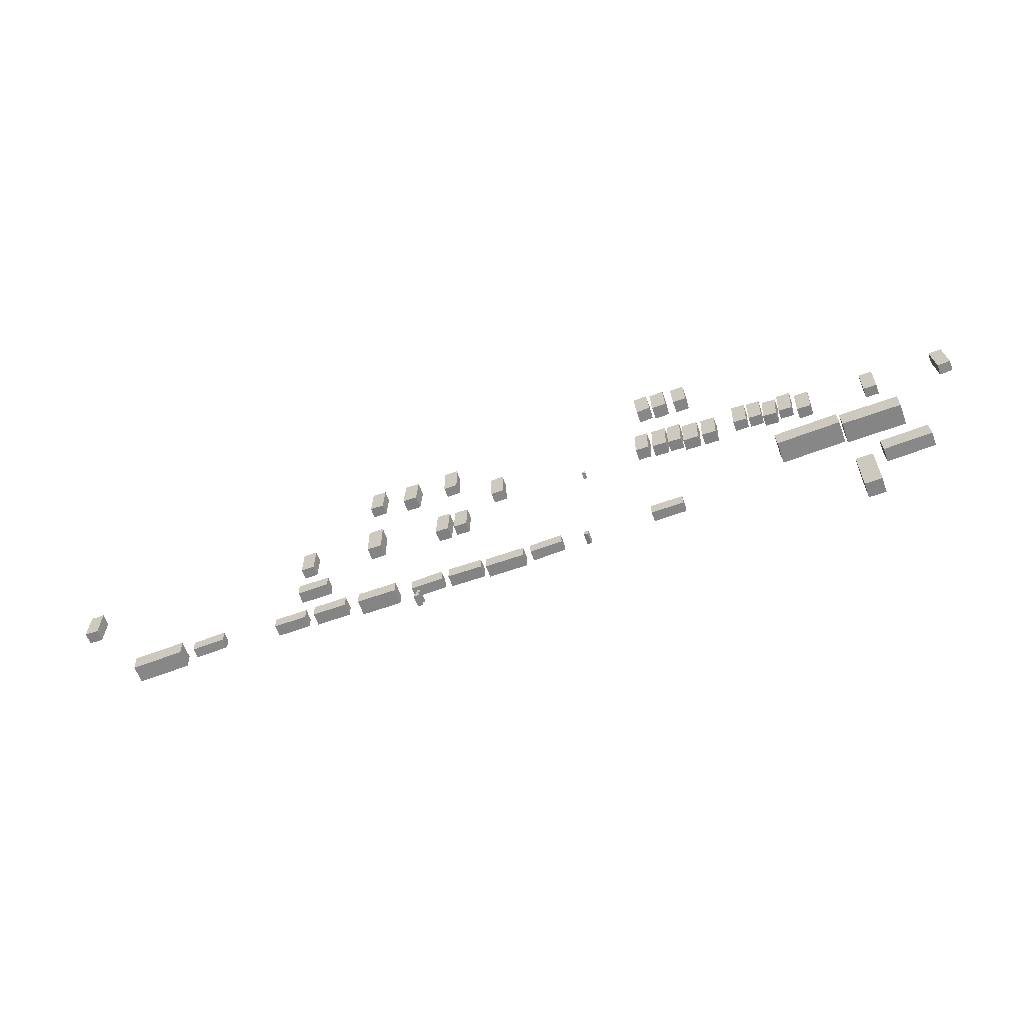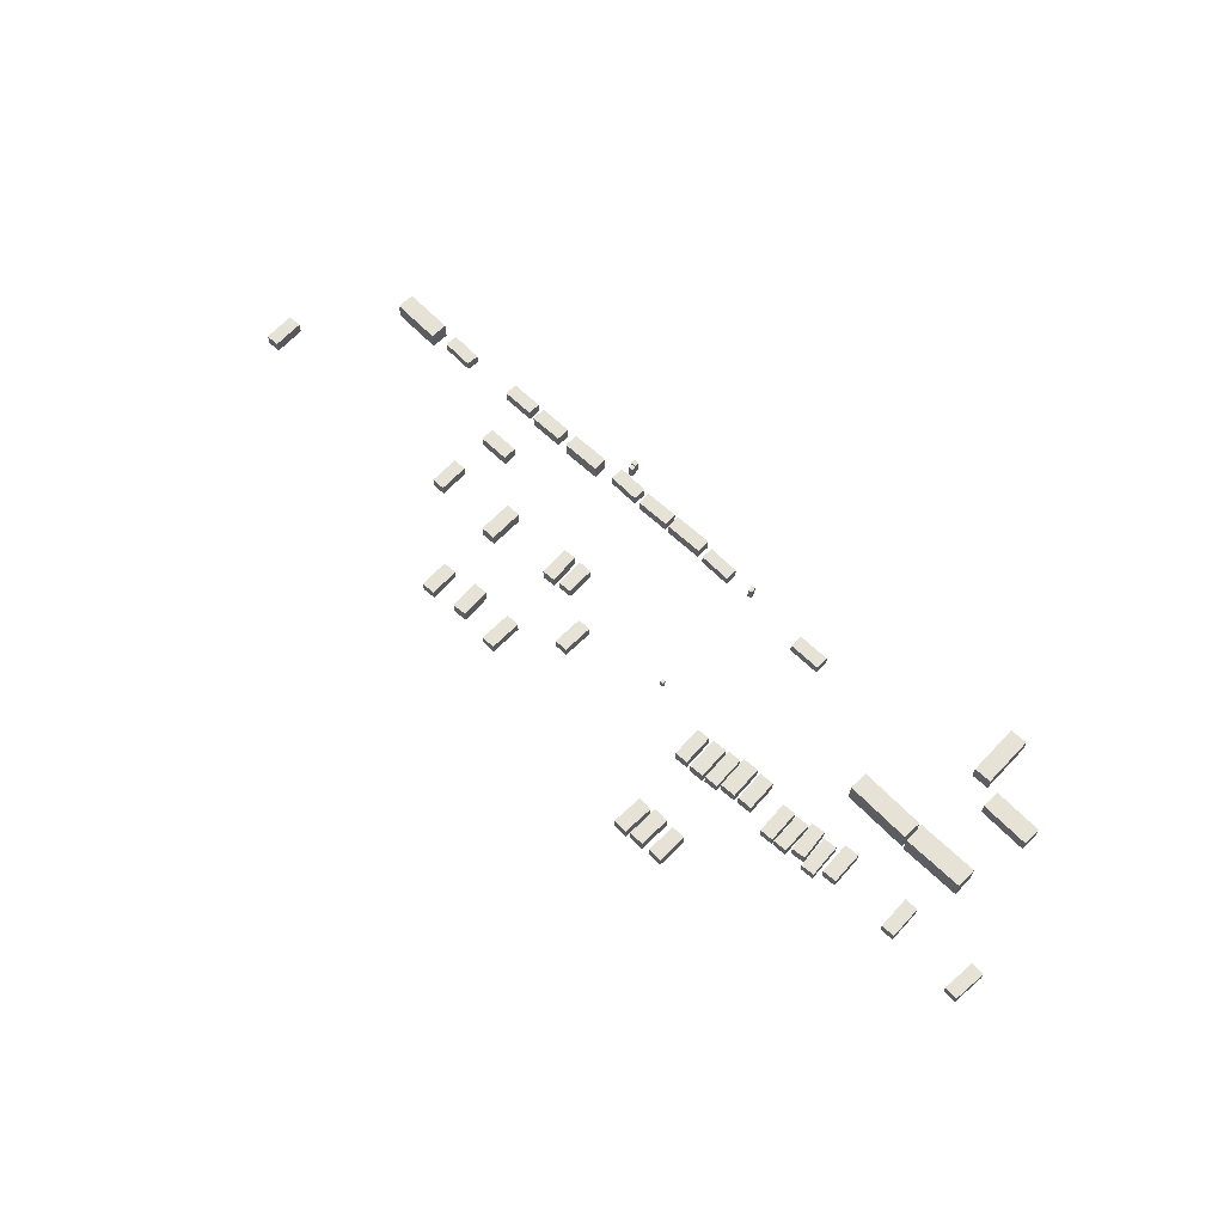
<metadata>
{"format":"obj","ext":"obj","renderer":"f3d","projection":"perspective","resolution":1024,"background":"white","views":[{"elev":-61.3,"azim":-160.1,"up":"+Y"},{"elev":63.8,"azim":-136.8,"up":"+Z"}]}
</metadata>
<code>
v 38.68 -9.937 -3.349
v 38.68 -9.937 -1.651
v 38.72 -8.065 -3.349
v 38.72 -8.065 -1.651
v 43.47 -10.02 -3.349
v 43.47 -10.02 -1.651
v 43.51 -8.15 -3.349
v 43.51 -8.15 -1.651
v -18.76 -6.816 -0.9969
v -18.76 -6.816 0.4841
v -18.72 -4.892 -0.9969
v -18.72 -4.892 0.4841
v -13.98 -6.91 -0.9969
v -13.98 -6.91 0.4841
v -13.94 -4.987 -0.9969
v -13.94 -4.987 0.4841
v 24.87 -9.395 -2.823
v 24.87 -9.395 -0.5215
v 24.87 -7.317 -2.823
v 24.87 -7.317 -0.5215
v 30.64 -9.395 -2.823
v 30.64 -9.395 -0.5215
v 30.64 -7.317 -2.823
v 30.64 -7.317 -0.5215
v 51.51 -10.15 -3.968
v 51.51 -10.15 -2.512
v 51.62 -8.281 -3.968
v 51.62 -8.281 -2.512
v 56.24 -10.41 -3.968
v 56.24 -10.41 -2.512
v 56.34 -8.541 -3.968
v 56.34 -8.541 -2.512
v 11.65 -9.634 -2.44
v 11.65 -9.634 -0.6922
v 11.63 -7.668 -2.44
v 11.63 -7.668 -0.6922
v 16.64 -9.594 -2.44
v 16.64 -9.594 -0.6922
v 16.63 -7.628 -2.44
v 16.63 -7.628 -0.6922
v -55.01 -6.06 0.6684
v -55.01 -6.06 2.741
v -54.86 -3.423 0.6684
v -54.86 -3.423 2.741
v -47.92 -6.45 0.6684
v -47.92 -6.45 2.741
v -47.78 -3.813 0.6684
v -47.78 -3.813 2.741
v 5.261 -9.491 -2.115
v 5.261 -9.491 -0.2875
v 5.264 -7.466 -2.115
v 5.264 -7.466 -0.2875
v 10.96 -9.498 -2.115
v 10.96 -9.498 -0.2875
v 10.97 -7.473 -2.115
v 10.97 -7.473 -0.2875
v -22.84 16.59 -1.031
v -22.84 16.59 0.6624
v -20.5 16.67 -1.031
v -20.5 16.67 0.6624
v -22.67 11.8 -1.031
v -22.67 11.8 0.6624
v -20.34 11.88 -1.031
v -20.34 11.88 0.6624
v 8.381 15.99 -2.531
v 8.381 15.99 -0.9487
v 10.33 15.93 -2.531
v 10.33 15.93 -0.9487
v 8.234 11.52 -2.531
v 8.234 11.52 -0.9487
v 10.18 11.46 -2.531
v 10.18 11.46 -0.9487
v 24.79 17.14 -3.219
v 24.79 17.14 -1.358
v 22.66 17.03 -3.219
v 22.66 17.03 -1.358
v 24.55 21.5 -3.219
v 24.55 21.5 -1.358
v 22.42 21.39 -3.219
v 22.42 21.39 -1.358
v -12.93 12.79 -1.464
v -12.93 12.79 0.3025
v -14.88 12.73 -1.464
v -14.88 12.73 0.3025
v -13.08 17.32 -1.464
v -13.08 17.32 0.3025
v -15.03 17.25 -1.464
v -15.03 17.25 0.3025
v -13.92 25.25 -1.619
v -13.92 25.25 0.2759
v -16.02 25.37 -1.619
v -16.02 25.37 0.2759
v -13.66 29.74 -1.619
v -13.66 29.74 0.2759
v -15.76 29.86 -1.619
v -15.76 29.86 0.2759
v -17.87 17.32 -1.326
v -17.87 17.32 0.4536
v -15.73 17.4 -1.326
v -15.73 17.4 0.4536
v -17.71 12.54 -1.326
v -17.71 12.54 0.4536
v -15.57 12.61 -1.326
v -15.57 12.61 0.4536
v -37.56 17.91 -0.2576
v -37.56 17.91 1.171
v -35.57 18.01 -0.2576
v -35.57 18.01 1.171
v -37.3 13.12 -0.2576
v -37.3 13.12 1.171
v -35.32 13.22 -0.2576
v -35.32 13.22 1.171
v 21.93 -11.58 -2.447
v 21.93 -11.58 -0.6512
v 21.91 -12.25 -2.447
v 21.91 -12.25 -0.6512
v 21.14 -11.56 -2.447
v 21.14 -11.56 -0.6512
v 21.12 -12.23 -2.447
v 21.12 -12.23 -0.6512
v 40.63 -0.2931 -3.339
v 40.63 -0.2931 -1.596
v 40.59 -2.319 -3.339
v 40.59 -2.319 -1.596
v 36.01 -0.2035 -3.339
v 36.01 -0.2035 -1.596
v 35.97 -2.229 -3.339
v 35.97 -2.229 -1.596
v -18.49 29.68 -1.549
v -18.49 29.68 0.3524
v -16.29 29.6 -1.549
v -16.29 29.6 0.3524
v -18.65 25.09 -1.549
v -18.65 25.09 0.3524
v -16.45 25.02 -1.549
v -16.45 25.02 0.3524
v 32.52 -9.672 -3.154
v 32.52 -9.672 -1.325
v 32.53 -7.627 -3.154
v 32.53 -7.627 -1.325
v 37.46 -9.711 -3.154
v 37.46 -9.711 -1.325
v 37.48 -7.666 -3.154
v 37.48 -7.666 -1.325
v -30.47 17.84 -0.7589
v -30.47 17.84 0.7871
v -28.49 17.91 -0.7589
v -28.49 17.91 0.7871
v -30.31 13.09 -0.7589
v -30.31 13.09 0.7871
v -28.33 13.15 -0.7589
v -28.33 13.15 0.7871
v 14.14 9.127 -2.441
v 14.14 9.127 -0.9007
v 16.14 9.16 -2.441
v 16.14 9.16 -0.9007
v 14.21 4.895 -2.441
v 14.21 4.895 -0.9007
v 16.21 4.929 -2.441
v 16.21 4.929 -0.9007
v -33.69 6.198 -0.1268
v -33.69 6.198 3.247
v -33.84 3.438 -0.1268
v -33.84 3.438 3.247
v -43.15 6.703 -0.1268
v -43.15 6.703 3.247
v -43.3 3.943 -0.1268
v -43.3 3.943 3.247
v -59.8 13.47 0.7319
v -59.8 13.47 2.316
v -61.72 13.67 0.7319
v -61.72 13.67 2.316
v -59.32 18.18 0.7319
v -59.32 18.18 2.316
v -61.24 18.37 0.7319
v -61.24 18.37 2.316
v 16.09 22.31 -2.874
v 16.09 22.31 -1.344
v 18.12 22.27 -2.874
v 18.12 22.27 -1.344
v 15.99 17.58 -2.874
v 15.99 17.58 -1.344
v 18.02 17.53 -2.874
v 18.02 17.53 -1.344
v 30.3 17.64 -3.386
v 30.3 17.64 -1.849
v 28.27 17.55 -3.386
v 28.27 17.55 -1.849
v 30.12 21.98 -3.386
v 30.12 21.98 -1.849
v 28.09 21.89 -3.386
v 28.09 21.89 -1.849
v 76.86 3.997 -4.438
v 76.86 3.997 -2.726
v 74.86 3.953 -4.438
v 74.86 3.953 -2.726
v 76.76 8.568 -4.438
v 76.76 8.568 -2.726
v 74.76 8.524 -4.438
v 74.76 8.524 -2.726
v -50.34 17.29 0.2371
v -50.34 17.29 1.756
v -48.36 17.31 0.2371
v -48.36 17.31 1.756
v -50.3 12.55 0.2371
v -50.3 12.55 1.756
v -48.32 12.57 0.2371
v -48.32 12.57 1.756
v 16.99 9.406 -2.523
v 16.99 9.406 -0.7575
v 18.95 9.488 -2.523
v 18.95 9.488 -0.7575
v 17.18 4.914 -2.523
v 17.18 4.914 -0.7575
v 19.14 4.996 -2.523
v 19.14 4.996 -0.7575
v 21.52 -10.81 -2.447
v 21.52 -10.81 -0.6057
v 21.5 -11.48 -2.447
v 21.5 -11.48 -0.6057
v 20.95 -10.8 -2.447
v 20.95 -10.8 -0.6057
v 20.94 -11.47 -2.447
v 20.94 -11.47 -0.6057
v -0.5784 -8.795 -1.952
v -0.5784 -8.795 -0.434
v -0.4992 -6.995 -1.952
v -0.4992 -6.995 -0.434
v 4.163 -9.004 -1.952
v 4.163 -9.004 -0.434
v 4.242 -7.203 -1.952
v 4.242 -7.203 -0.434
v -40.25 16.74 -0.1075
v -40.25 16.74 1.519
v -38.14 16.81 -0.1075
v -38.14 16.81 1.519
v -40.11 12.09 -0.1075
v -40.11 12.09 1.519
v -38.01 12.15 -0.1075
v -38.01 12.15 1.519
v 58.29 -10.33 -4.176
v 58.29 -10.33 -1.618
v 58.42 -7.738 -4.176
v 58.42 -7.738 -1.618
v 65.71 -10.69 -4.176
v 65.71 -10.69 -1.618
v 65.83 -8.099 -4.176
v 65.83 -8.099 -1.618
v -4.59 -7.569 -1.631
v -4.59 -7.569 0.03583
v -3.994 -7.463 -1.631
v -3.994 -7.463 0.03583
v -4.443 -8.398 -1.631
v -4.443 -8.398 0.03583
v -3.847 -8.292 -1.631
v -3.847 -8.292 0.03583
v -30.7 13.27 -0.6009
v -30.7 13.27 0.9691
v -32.67 13.23 -0.6009
v -32.67 13.23 0.9691
v -30.79 17.85 -0.6009
v -30.79 17.85 0.9691
v -32.76 17.82 -0.6009
v -32.76 17.82 0.9691
v 27.91 10.28 -3.071
v 27.91 10.28 -1.196
v 30.09 10.27 -3.071
v 30.09 10.27 -1.196
v 27.9 5.21 -3.071
v 27.9 5.21 -1.196
v 30.08 5.205 -3.071
v 30.08 5.205 -1.196
v -43.6 7.009 0.3452
v -43.6 7.009 3.569
v -43.65 4.058 0.3452
v -43.65 4.058 3.569
v -52.38 7.17 0.3452
v -52.38 7.17 3.569
v -52.43 4.22 0.3452
v -52.43 4.22 3.569
v 17.6 -9.835 -2.578
v 17.6 -9.835 -1.011
v 17.7 -7.854 -2.578
v 17.7 -7.854 -1.011
v 22.24 -10.06 -2.578
v 22.24 -10.06 -1.011
v 22.33 -8.076 -2.578
v 22.33 -8.076 -1.011
v -4.252 10.22 -1.765
v -4.252 10.22 -0.7295
v -4.756 10.25 -1.765
v -4.756 10.25 -0.7295
v -4.217 10.67 -1.765
v -4.217 10.67 -0.7295
v -4.72 10.71 -1.765
v -4.72 10.71 -0.7295
v -35.26 16.99 -0.4203
v -35.26 16.99 1.29
v -33.25 17.18 -0.4203
v -33.25 17.18 1.29
v -34.85 12.58 -0.4203
v -34.85 12.58 1.29
v -32.84 12.77 -0.4203
v -32.84 12.77 1.29
v -46.27 -7.023 0.4866
v -46.27 -7.023 2.739
v -43.74 -7.03 0.4866
v -43.74 -7.03 2.739
v -46.29 -14.58 0.4866
v -46.29 -14.58 2.739
v -43.77 -14.59 0.4866
v -43.77 -14.59 2.739
v 38.94 9.351 -3.172
v 38.94 9.351 -1.624
v 40.9 9.37 -3.172
v 40.9 9.37 -1.624
v 38.98 4.982 -3.172
v 38.98 4.982 -1.624
v 40.95 5.001 -3.172
v 40.95 5.001 -1.624
v -25.59 16.47 -0.9393
v -25.59 16.47 0.8127
v -23.44 16.54 -0.9393
v -23.44 16.54 0.8127
v -25.44 11.91 -0.9393
v -25.44 11.91 0.8127
v -23.29 11.99 -0.9393
v -23.29 11.99 0.8127
v -20.2 17.08 -1.358
v -20.2 17.08 0.3181
v -18.18 17.14 -1.358
v -18.18 17.14 0.3181
v -20.04 12.24 -1.358
v -20.04 12.24 0.3181
v -18.02 12.31 -1.358
v -18.02 12.31 0.3181
v -21.76 29.75 -1.295
v -21.76 29.75 0.6087
v -19.7 29.68 -1.295
v -19.7 29.68 0.6087
v -21.92 25.4 -1.295
v -21.92 25.4 0.6087
v -19.86 25.33 -1.295
v -19.86 25.33 0.6087
f 2 4 1
f 5 2 1
f 1 4 3
f 3 5 1
f 2 8 4
f 6 2 5
f 6 8 2
f 4 8 3
f 7 5 3
f 3 8 7
f 7 6 5
f 8 6 7
f 10 12 9
f 13 10 9
f 9 12 11
f 11 13 9
f 10 16 12
f 14 10 13
f 14 16 10
f 12 16 11
f 15 13 11
f 11 16 15
f 15 14 13
f 16 14 15
f 18 20 17
f 21 18 17
f 17 20 19
f 19 21 17
f 18 24 20
f 22 18 21
f 22 24 18
f 20 24 19
f 23 21 19
f 19 24 23
f 23 22 21
f 24 22 23
f 26 28 25
f 29 26 25
f 25 28 27
f 27 29 25
f 26 32 28
f 30 26 29
f 30 32 26
f 28 32 27
f 31 29 27
f 27 32 31
f 31 30 29
f 32 30 31
f 34 36 33
f 37 34 33
f 33 36 35
f 35 37 33
f 34 40 36
f 38 34 37
f 38 40 34
f 36 40 35
f 39 37 35
f 35 40 39
f 39 38 37
f 40 38 39
f 42 44 41
f 45 42 41
f 41 44 43
f 43 45 41
f 42 48 44
f 46 42 45
f 46 48 42
f 44 48 43
f 47 45 43
f 43 48 47
f 47 46 45
f 48 46 47
f 50 52 49
f 53 50 49
f 49 52 51
f 51 53 49
f 50 56 52
f 54 50 53
f 54 56 50
f 52 56 51
f 55 53 51
f 51 56 55
f 55 54 53
f 56 54 55
f 58 60 57
f 61 58 57
f 57 60 59
f 59 61 57
f 58 64 60
f 62 58 61
f 62 64 58
f 60 64 59
f 63 61 59
f 59 64 63
f 63 62 61
f 64 62 63
f 66 68 65
f 69 66 65
f 65 68 67
f 67 69 65
f 66 72 68
f 70 66 69
f 70 72 66
f 68 72 67
f 71 69 67
f 67 72 71
f 71 70 69
f 72 70 71
f 74 76 73
f 77 74 73
f 73 76 75
f 75 77 73
f 74 80 76
f 78 74 77
f 78 80 74
f 76 80 75
f 79 77 75
f 75 80 79
f 79 78 77
f 80 78 79
f 82 84 81
f 85 82 81
f 81 84 83
f 83 85 81
f 82 88 84
f 86 82 85
f 86 88 82
f 84 88 83
f 87 85 83
f 83 88 87
f 87 86 85
f 88 86 87
f 90 92 89
f 93 90 89
f 89 92 91
f 91 93 89
f 90 96 92
f 94 90 93
f 94 96 90
f 92 96 91
f 95 93 91
f 91 96 95
f 95 94 93
f 96 94 95
f 98 100 97
f 101 98 97
f 97 100 99
f 99 101 97
f 98 104 100
f 102 98 101
f 102 104 98
f 100 104 99
f 103 101 99
f 99 104 103
f 103 102 101
f 104 102 103
f 106 108 105
f 109 106 105
f 105 108 107
f 107 109 105
f 106 112 108
f 110 106 109
f 110 112 106
f 108 112 107
f 111 109 107
f 107 112 111
f 111 110 109
f 112 110 111
f 114 116 113
f 117 114 113
f 113 116 115
f 115 117 113
f 114 120 116
f 118 114 117
f 118 120 114
f 116 120 115
f 119 117 115
f 115 120 119
f 119 118 117
f 120 118 119
f 122 124 121
f 125 122 121
f 121 124 123
f 123 125 121
f 122 128 124
f 126 122 125
f 126 128 122
f 124 128 123
f 127 125 123
f 123 128 127
f 127 126 125
f 128 126 127
f 130 132 129
f 133 130 129
f 129 132 131
f 131 133 129
f 130 136 132
f 134 130 133
f 134 136 130
f 132 136 131
f 135 133 131
f 131 136 135
f 135 134 133
f 136 134 135
f 138 140 137
f 141 138 137
f 137 140 139
f 139 141 137
f 138 144 140
f 142 138 141
f 142 144 138
f 140 144 139
f 143 141 139
f 139 144 143
f 143 142 141
f 144 142 143
f 146 148 145
f 149 146 145
f 145 148 147
f 147 149 145
f 146 152 148
f 150 146 149
f 150 152 146
f 148 152 147
f 151 149 147
f 147 152 151
f 151 150 149
f 152 150 151
f 154 156 153
f 157 154 153
f 153 156 155
f 155 157 153
f 154 160 156
f 158 154 157
f 158 160 154
f 156 160 155
f 159 157 155
f 155 160 159
f 159 158 157
f 160 158 159
f 162 164 161
f 165 162 161
f 161 164 163
f 163 165 161
f 162 168 164
f 166 162 165
f 166 168 162
f 164 168 163
f 167 165 163
f 163 168 167
f 167 166 165
f 168 166 167
f 170 172 169
f 173 170 169
f 169 172 171
f 171 173 169
f 170 176 172
f 174 170 173
f 174 176 170
f 172 176 171
f 175 173 171
f 171 176 175
f 175 174 173
f 176 174 175
f 178 180 177
f 181 178 177
f 177 180 179
f 179 181 177
f 178 184 180
f 182 178 181
f 182 184 178
f 180 184 179
f 183 181 179
f 179 184 183
f 183 182 181
f 184 182 183
f 186 188 185
f 189 186 185
f 185 188 187
f 187 189 185
f 186 192 188
f 190 186 189
f 190 192 186
f 188 192 187
f 191 189 187
f 187 192 191
f 191 190 189
f 192 190 191
f 194 196 193
f 197 194 193
f 193 196 195
f 195 197 193
f 194 200 196
f 198 194 197
f 198 200 194
f 196 200 195
f 199 197 195
f 195 200 199
f 199 198 197
f 200 198 199
f 202 204 201
f 205 202 201
f 201 204 203
f 203 205 201
f 202 208 204
f 206 202 205
f 206 208 202
f 204 208 203
f 207 205 203
f 203 208 207
f 207 206 205
f 208 206 207
f 210 212 209
f 213 210 209
f 209 212 211
f 211 213 209
f 210 216 212
f 214 210 213
f 214 216 210
f 212 216 211
f 215 213 211
f 211 216 215
f 215 214 213
f 216 214 215
f 218 220 217
f 221 218 217
f 217 220 219
f 219 221 217
f 218 224 220
f 222 218 221
f 222 224 218
f 220 224 219
f 223 221 219
f 219 224 223
f 223 222 221
f 224 222 223
f 226 228 225
f 229 226 225
f 225 228 227
f 227 229 225
f 226 232 228
f 230 226 229
f 230 232 226
f 228 232 227
f 231 229 227
f 227 232 231
f 231 230 229
f 232 230 231
f 234 236 233
f 237 234 233
f 233 236 235
f 235 237 233
f 234 240 236
f 238 234 237
f 238 240 234
f 236 240 235
f 239 237 235
f 235 240 239
f 239 238 237
f 240 238 239
f 242 244 241
f 245 242 241
f 241 244 243
f 243 245 241
f 242 248 244
f 246 242 245
f 246 248 242
f 244 248 243
f 247 245 243
f 243 248 247
f 247 246 245
f 248 246 247
f 250 252 249
f 253 250 249
f 249 252 251
f 251 253 249
f 250 256 252
f 254 250 253
f 254 256 250
f 252 256 251
f 255 253 251
f 251 256 255
f 255 254 253
f 256 254 255
f 258 260 257
f 261 258 257
f 257 260 259
f 259 261 257
f 258 264 260
f 262 258 261
f 262 264 258
f 260 264 259
f 263 261 259
f 259 264 263
f 263 262 261
f 264 262 263
f 266 268 265
f 269 266 265
f 265 268 267
f 267 269 265
f 266 272 268
f 270 266 269
f 270 272 266
f 268 272 267
f 271 269 267
f 267 272 271
f 271 270 269
f 272 270 271
f 274 276 273
f 277 274 273
f 273 276 275
f 275 277 273
f 274 280 276
f 278 274 277
f 278 280 274
f 276 280 275
f 279 277 275
f 275 280 279
f 279 278 277
f 280 278 279
f 282 284 281
f 285 282 281
f 281 284 283
f 283 285 281
f 282 288 284
f 286 282 285
f 286 288 282
f 284 288 283
f 287 285 283
f 283 288 287
f 287 286 285
f 288 286 287
f 290 292 289
f 293 290 289
f 289 292 291
f 291 293 289
f 290 296 292
f 294 290 293
f 294 296 290
f 292 296 291
f 295 293 291
f 291 296 295
f 295 294 293
f 296 294 295
f 298 300 297
f 301 298 297
f 297 300 299
f 299 301 297
f 298 304 300
f 302 298 301
f 302 304 298
f 300 304 299
f 303 301 299
f 299 304 303
f 303 302 301
f 304 302 303
f 306 308 305
f 309 306 305
f 305 308 307
f 307 309 305
f 306 312 308
f 310 306 309
f 310 312 306
f 308 312 307
f 311 309 307
f 307 312 311
f 311 310 309
f 312 310 311
f 314 316 313
f 317 314 313
f 313 316 315
f 315 317 313
f 314 320 316
f 318 314 317
f 318 320 314
f 316 320 315
f 319 317 315
f 315 320 319
f 319 318 317
f 320 318 319
f 322 324 321
f 325 322 321
f 321 324 323
f 323 325 321
f 322 328 324
f 326 322 325
f 326 328 322
f 324 328 323
f 327 325 323
f 323 328 327
f 327 326 325
f 328 326 327
f 330 332 329
f 333 330 329
f 329 332 331
f 331 333 329
f 330 336 332
f 334 330 333
f 334 336 330
f 332 336 331
f 335 333 331
f 331 336 335
f 335 334 333
f 336 334 335
f 338 340 337
f 341 338 337
f 337 340 339
f 339 341 337
f 338 344 340
f 342 338 341
f 342 344 338
f 340 344 339
f 343 341 339
f 339 344 343
f 343 342 341
f 344 342 343

</code>
